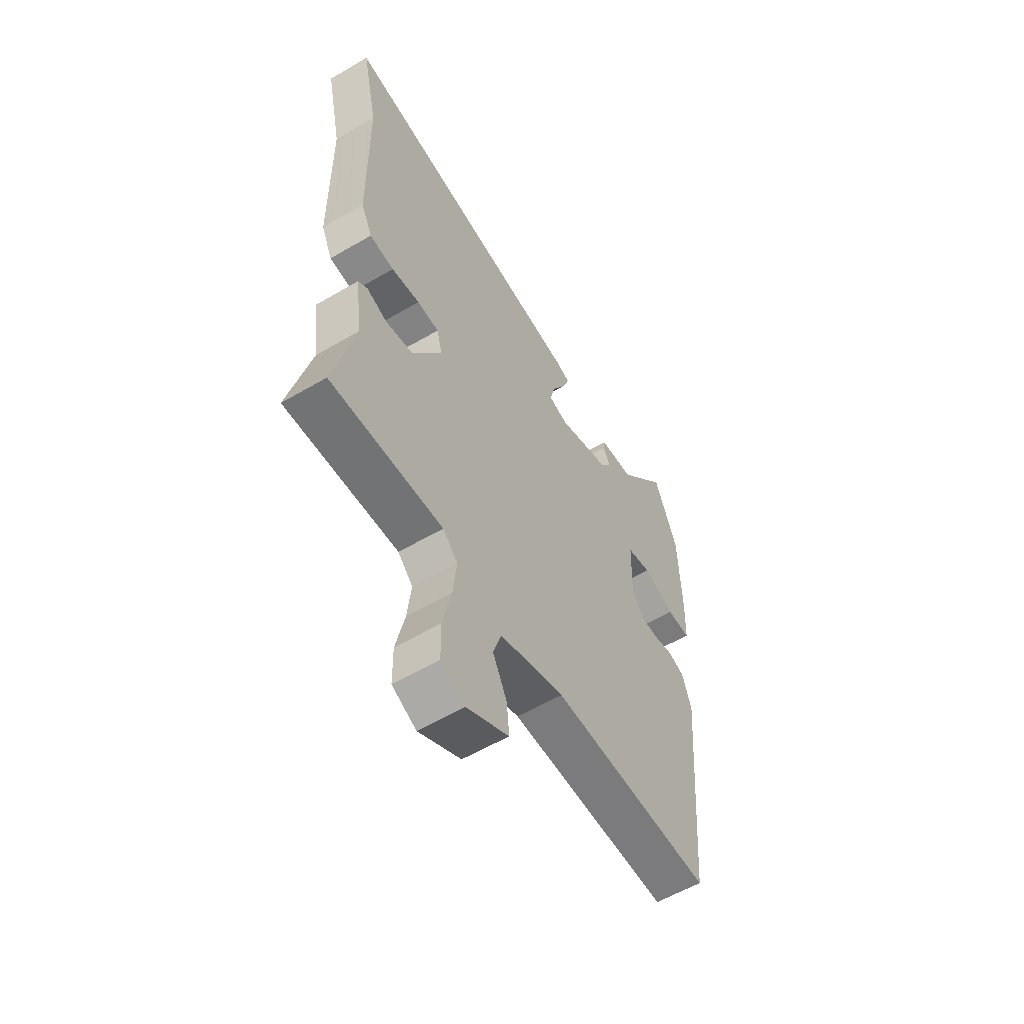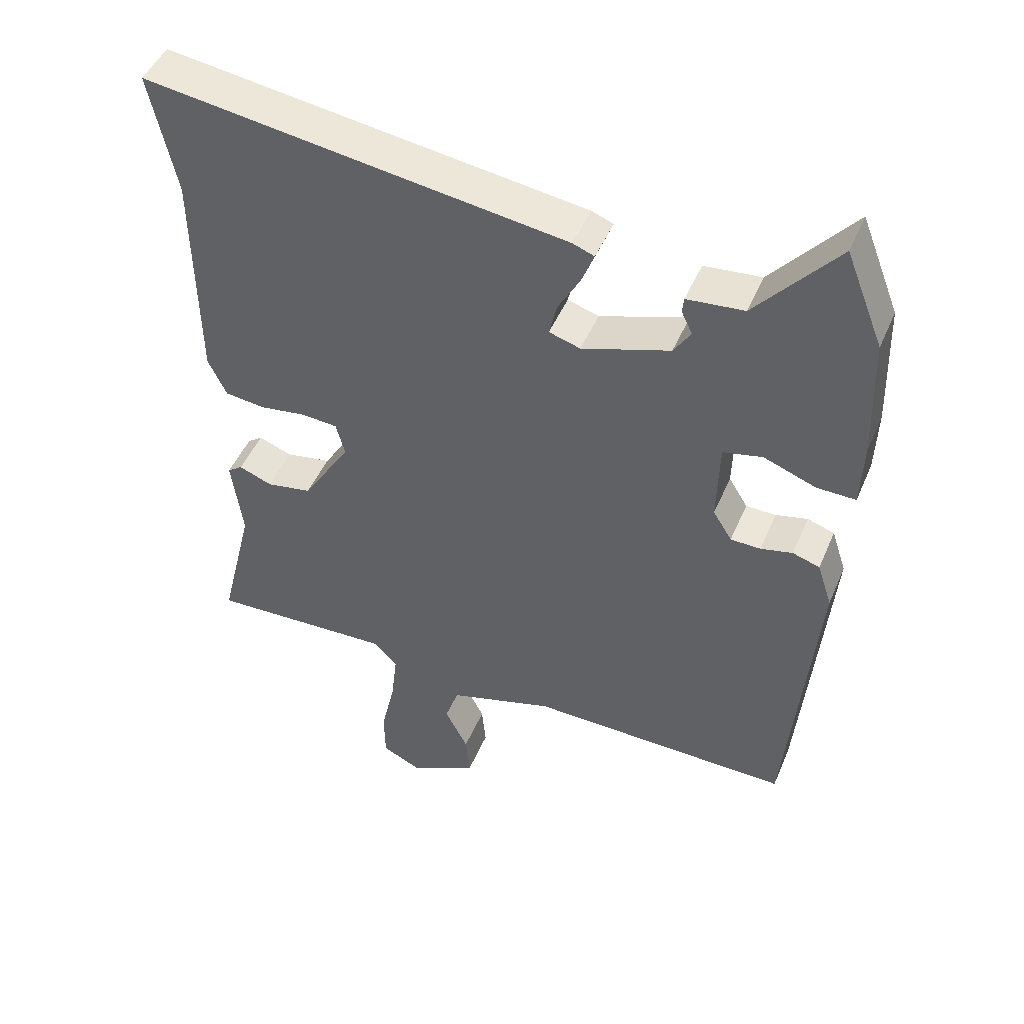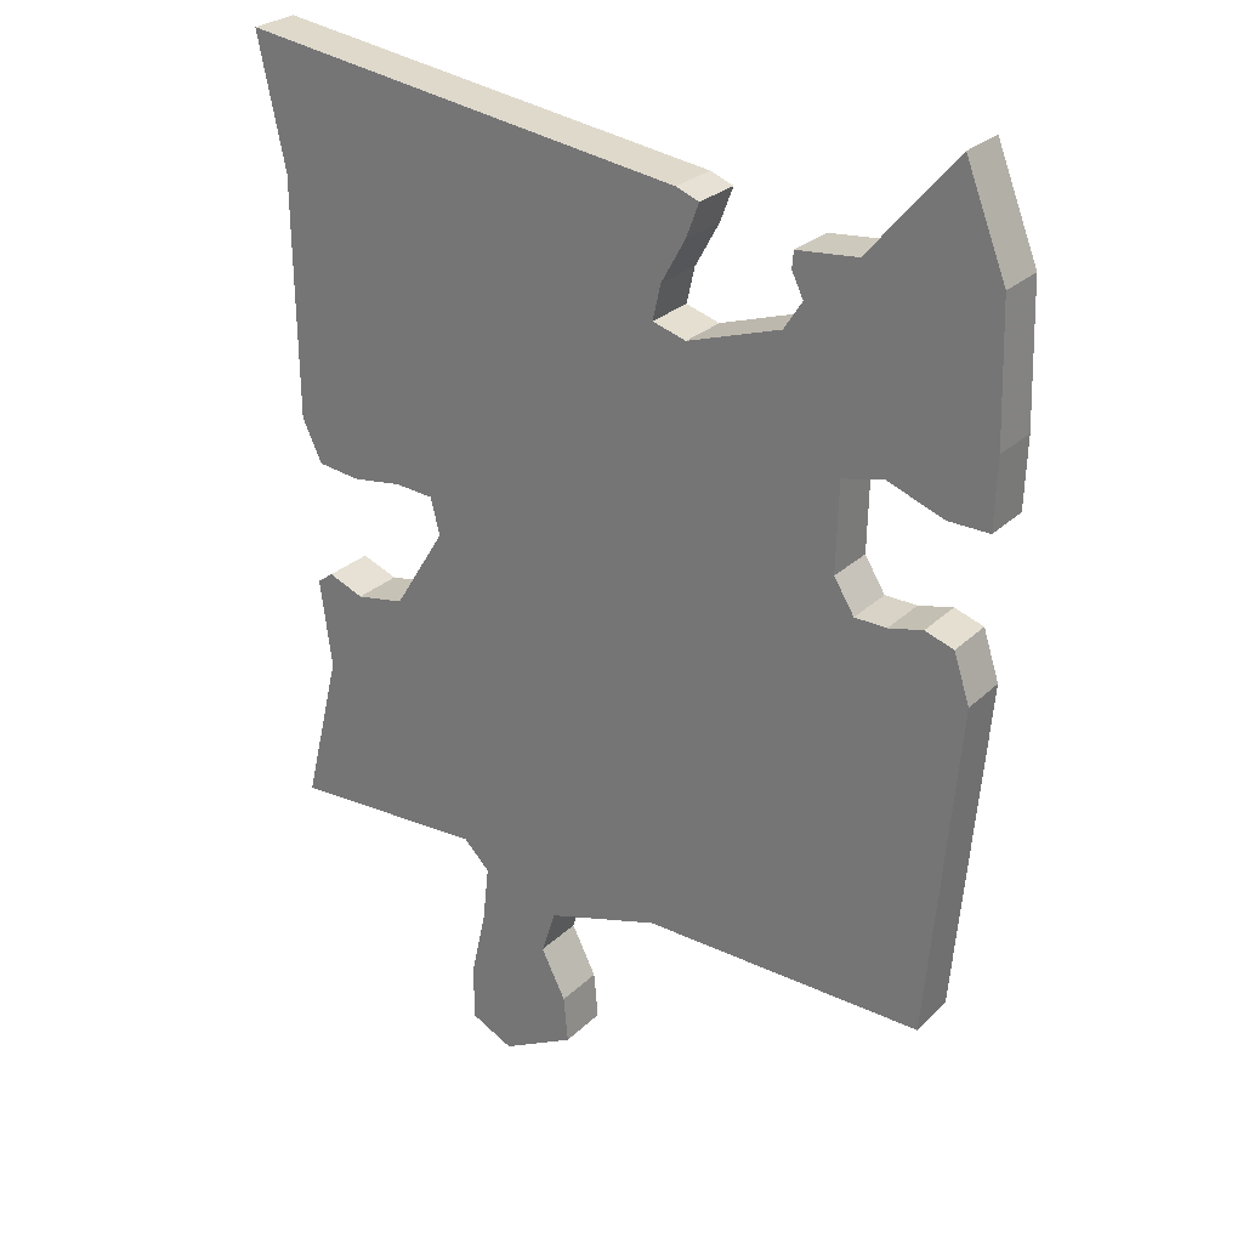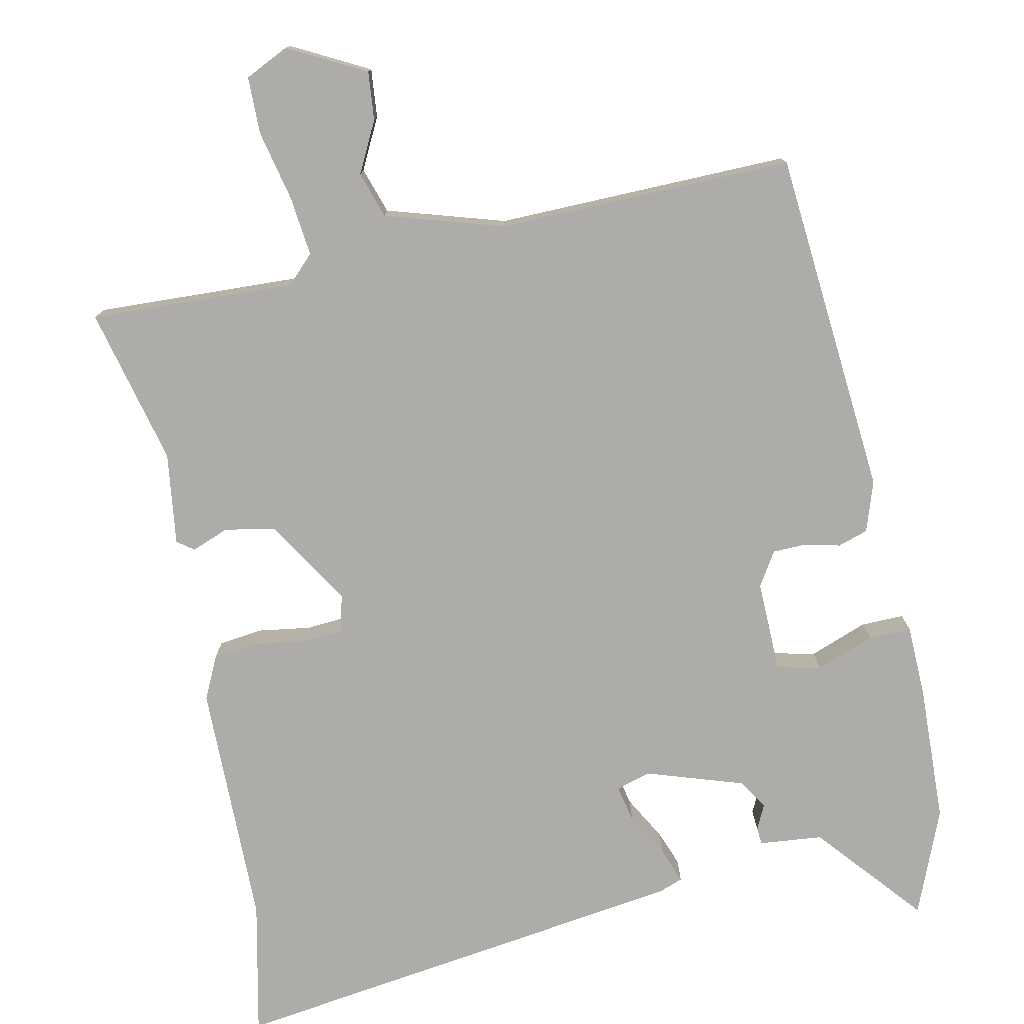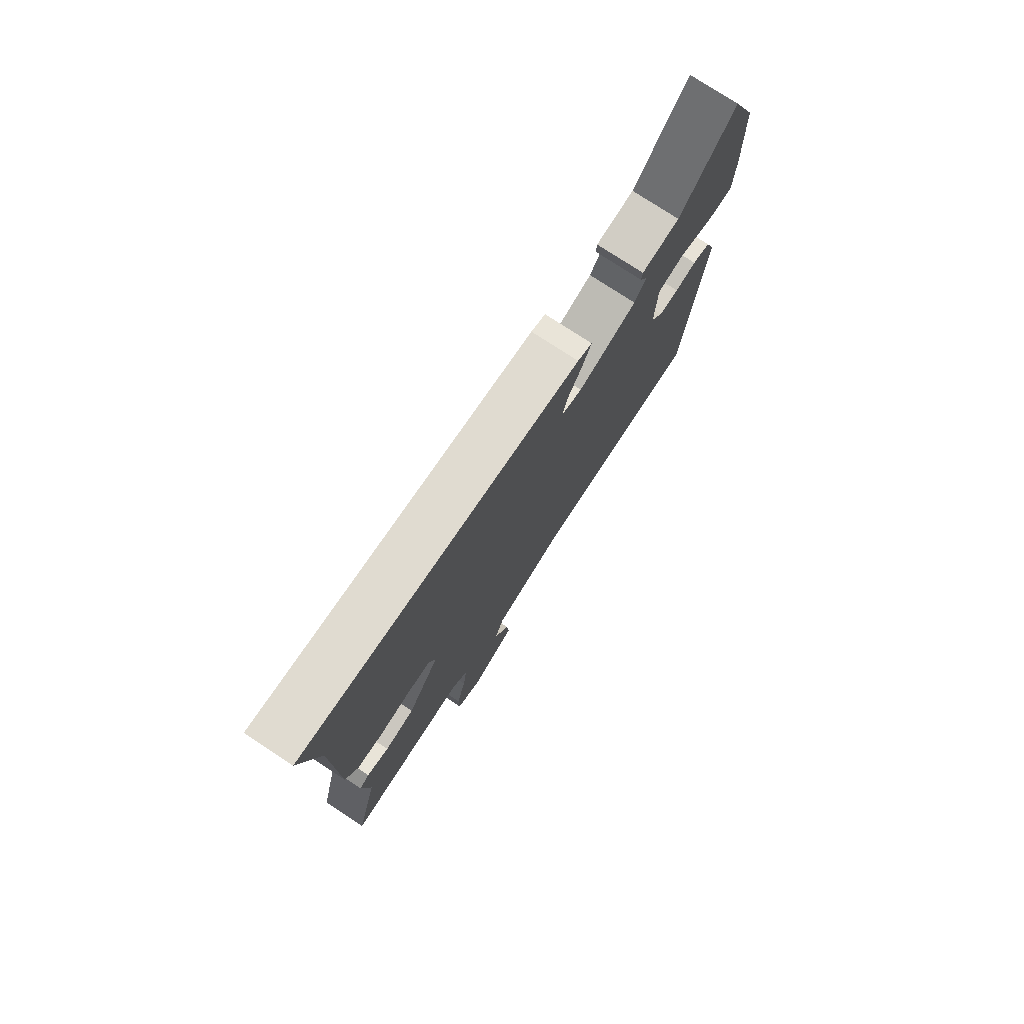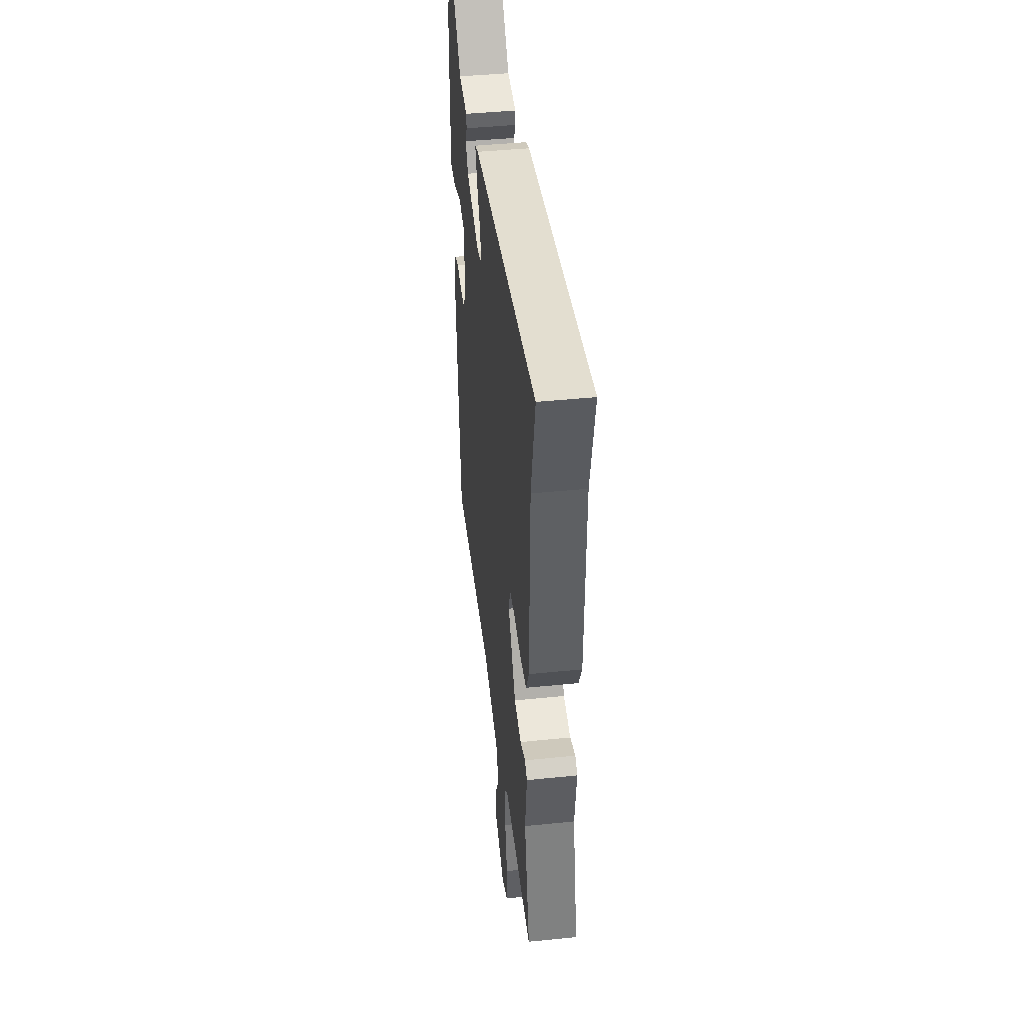
<metadata>
{"format":"obj","ext":"obj","renderer":"f3d","projection":"perspective","resolution":1024,"background":"white","views":[{"elev":-57.7,"azim":121.4,"up":"+Z"},{"elev":47.3,"azim":-157.6,"up":"+Z"},{"elev":27.0,"azim":-145.0,"up":"+Z"},{"elev":-77.0,"azim":-168.3,"up":"+Y"},{"elev":77.4,"azim":123.2,"up":"+Z"},{"elev":44.0,"azim":83.2,"up":"+Z"}]}
</metadata>
<code>
v 0.52 0.07 0.593
v 0.482 0.07 0.415
v 0.479 0.07 0.089
v 0.452 0.07 0.032
v 0.393 0.07 0.025
v 0.324 0.07 0.035
v 0.271 0.07 0.031
v 0.258 0.07 -0.019
v 0.329 0.07 -0.133
v 0.396 0.07 -0.145
v 0.445 0.07 -0.126
v 0.467 0.07 -0.142
v 0.451 0.07 -0.264
v 0.502 0.07 -0.472
v 0.231 0.07 -0.461
v 0.195 0.07 -0.497
v 0.204 0.07 -0.576
v 0.225 0.07 -0.669
v 0.224 0.07 -0.744
v 0.166 0.07 -0.772
v 0.065 0.07 -0.719
v 0.071 0.07 -0.655
v 0.105 0.07 -0.588
v 0.085 0.07 -0.527
v -0.071 0.07 -0.48
v -0.461 0.07 -0.487
v -0.501 0.07 -0.029
v -0.479 0.07 0.038
v -0.439 0.07 0.051
v -0.392 0.07 0.04
v -0.348 0.07 0.041
v -0.32 0.07 0.086
v -0.323 0.07 0.208
v -0.381 0.07 0.221
v -0.458 0.07 0.192
v -0.515 0.07 0.191
v -0.518 0.07 0.286
v -0.512 0.07 0.47
v -0.456 0.07 0.61
v -0.337 0.07 0.471
v -0.253 0.07 0.463
v -0.251 0.07 0.44
v -0.267 0.07 0.407
v -0.242 0.07 0.368
v -0.113 0.07 0.326
v -0.067 0.07 0.34
v -0.078 0.07 0.388
v -0.111 0.07 0.447
v -0.129 0.07 0.494
v -0.097 0.07 0.506
v 0.52 0 0.593
v 0.482 0 0.415
v 0.479 0 0.089
v 0.452 0 0.032
v 0.393 0 0.025
v 0.324 0 0.035
v 0.271 0 0.031
v 0.258 0 -0.019
v 0.329 0 -0.133
v 0.396 0 -0.145
v 0.445 0 -0.126
v 0.467 0 -0.142
v 0.451 0 -0.264
v 0.502 0 -0.472
v 0.231 0 -0.461
v 0.195 0 -0.497
v 0.204 0 -0.576
v 0.225 0 -0.669
v 0.224 0 -0.744
v 0.166 0 -0.772
v 0.065 0 -0.719
v 0.071 0 -0.655
v 0.105 0 -0.588
v 0.085 0 -0.527
v -0.071 0 -0.48
v -0.461 0 -0.487
v -0.501 0 -0.029
v -0.479 0 0.038
v -0.439 0 0.051
v -0.392 0 0.04
v -0.348 0 0.041
v -0.32 0 0.086
v -0.323 0 0.208
v -0.381 0 0.221
v -0.458 0 0.192
v -0.515 0 0.191
v -0.518 0 0.286
v -0.512 0 0.47
v -0.456 0 0.61
v -0.337 0 0.471
v -0.253 0 0.463
v -0.251 0 0.44
v -0.267 0 0.407
v -0.242 0 0.368
v -0.113 0 0.326
v -0.067 0 0.34
v -0.078 0 0.388
v -0.111 0 0.447
v -0.129 0 0.494
v -0.097 0 0.506
f 47 48 49 50
f 46 47 50 1
f 40 41 42 43
f 40 43 44
f 37 38 39 40
f 37 40 44
f 34 35 36 37
f 33 34 37 44
f 32 33 44 45
f 27 28 29 30
f 25 26 27 30
f 24 25 30 31
f 20 21 22 23
f 20 23 24
f 17 18 19 20
f 16 17 20 24
f 15 16 24 31
f 13 14 15 31
f 10 11 12 13
f 9 10 13
f 3 4 5 6
f 2 3 6 7
f 46 1 2 7
f 45 46 7 8
f 32 45 8 9
f 9 13 31 32
f 100 99 98 97
f 51 100 97 96
f 93 92 91 90
f 94 93 90
f 90 89 88 87
f 94 90 87
f 87 86 85 84
f 94 87 84 83
f 95 94 83 82
f 80 79 78 77
f 80 77 76 75
f 81 80 75 74
f 73 72 71 70
f 74 73 70
f 70 69 68 67
f 74 70 67 66
f 81 74 66 65
f 81 65 64 63
f 63 62 61 60
f 63 60 59
f 56 55 54 53
f 57 56 53 52
f 57 52 51 96
f 58 57 96 95
f 59 58 95 82
f 82 81 63 59
f 1 51 52 2
f 2 52 53 3
f 3 53 54 4
f 4 54 55 5
f 5 55 56 6
f 6 56 57 7
f 7 57 58 8
f 8 58 59 9
f 9 59 60 10
f 10 60 61 11
f 11 61 62 12
f 12 62 63 13
f 13 63 64 14
f 14 64 65 15
f 15 65 66 16
f 16 66 67 17
f 17 67 68 18
f 18 68 69 19
f 19 69 70 20
f 20 70 71 21
f 21 71 72 22
f 22 72 73 23
f 23 73 74 24
f 24 74 75 25
f 25 75 76 26
f 26 76 77 27
f 27 77 78 28
f 28 78 79 29
f 29 79 80 30
f 30 80 81 31
f 31 81 82 32
f 32 82 83 33
f 33 83 84 34
f 34 84 85 35
f 35 85 86 36
f 36 86 87 37
f 37 87 88 38
f 38 88 89 39
f 39 89 90 40
f 40 90 91 41
f 41 91 92 42
f 42 92 93 43
f 43 93 94 44
f 44 94 95 45
f 45 95 96 46
f 46 96 97 47
f 47 97 98 48
f 48 98 99 49
f 49 99 100 50
f 50 100 51 1

</code>
